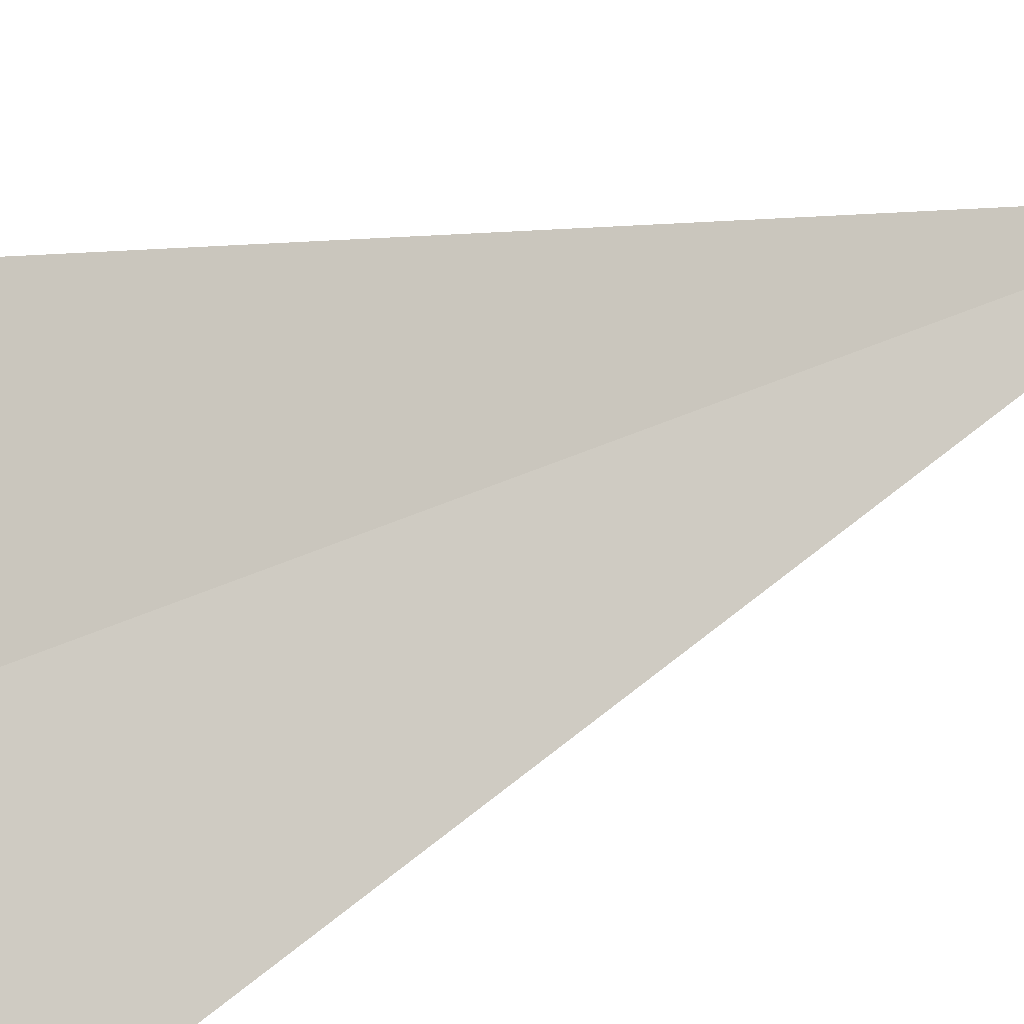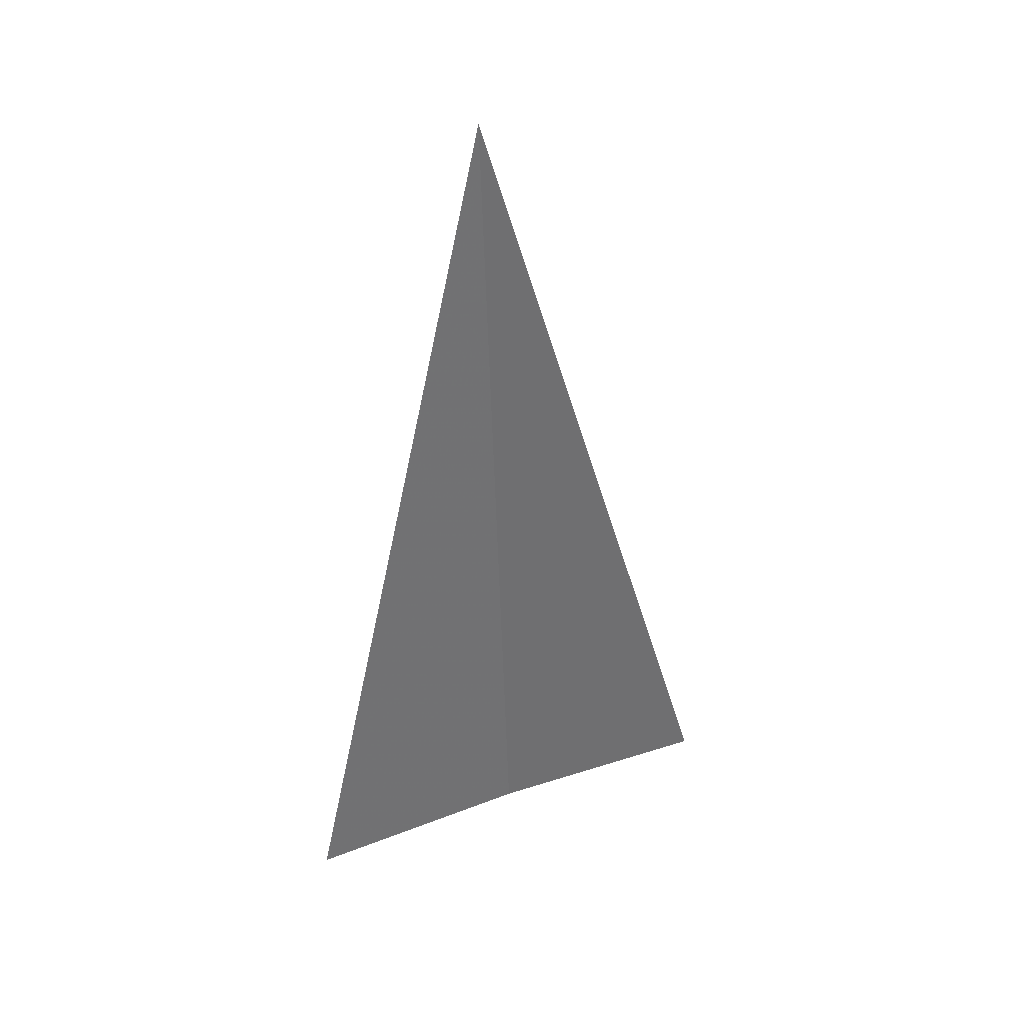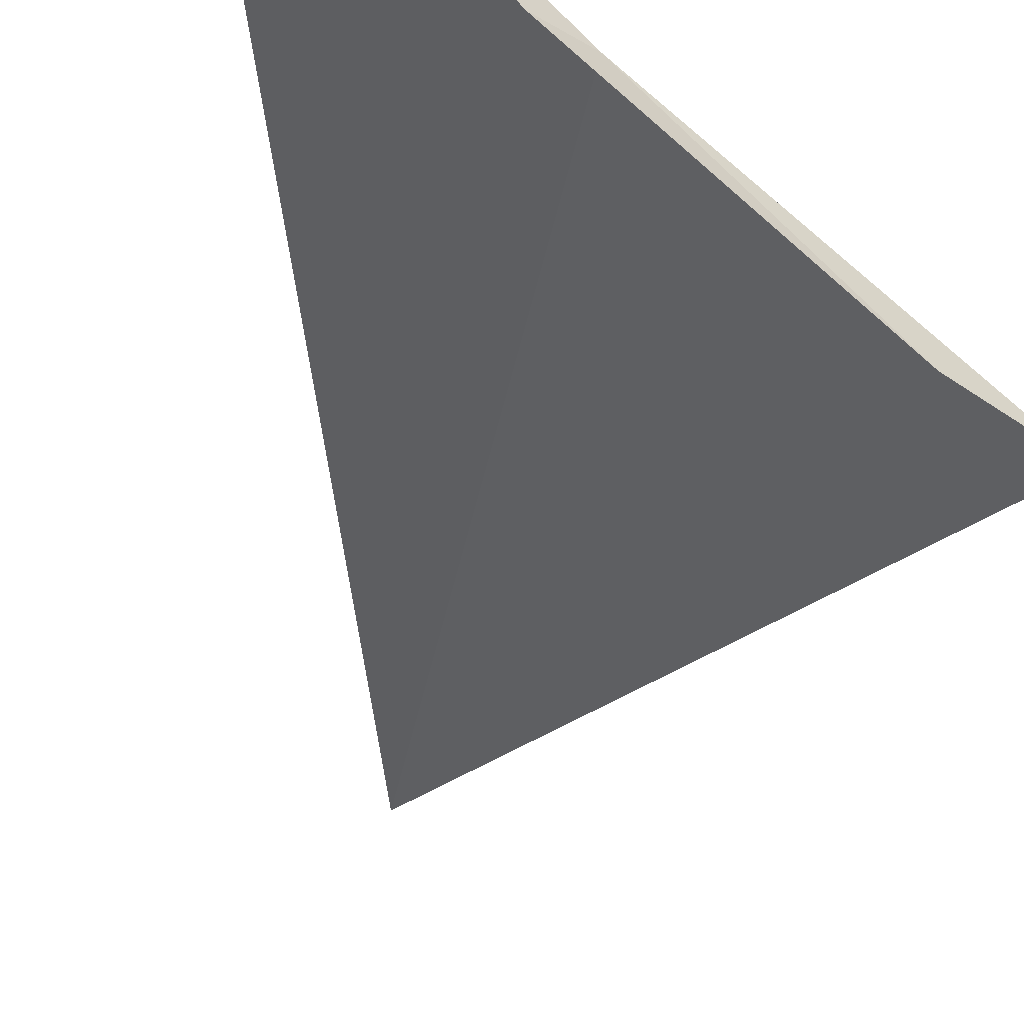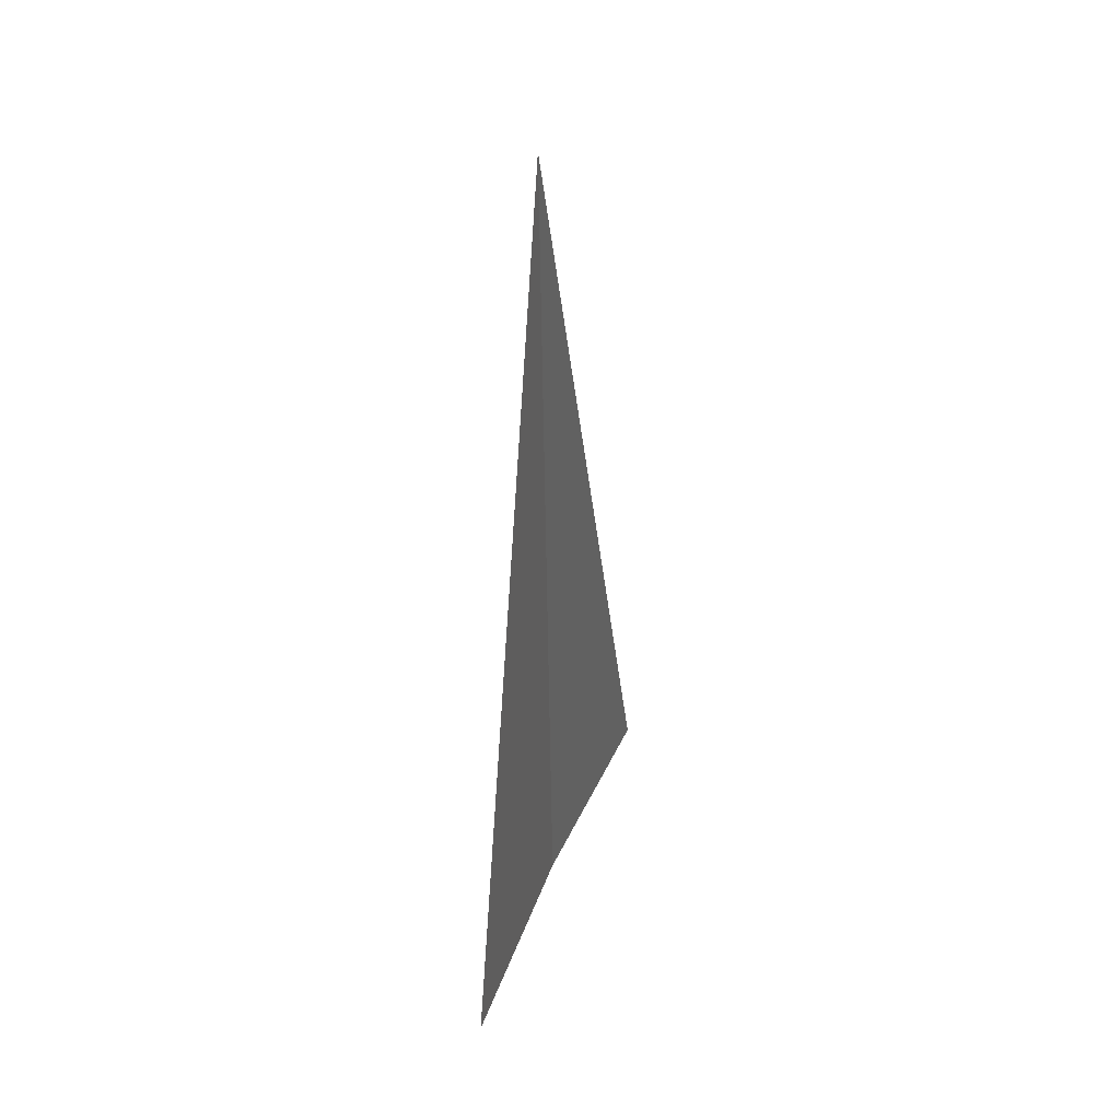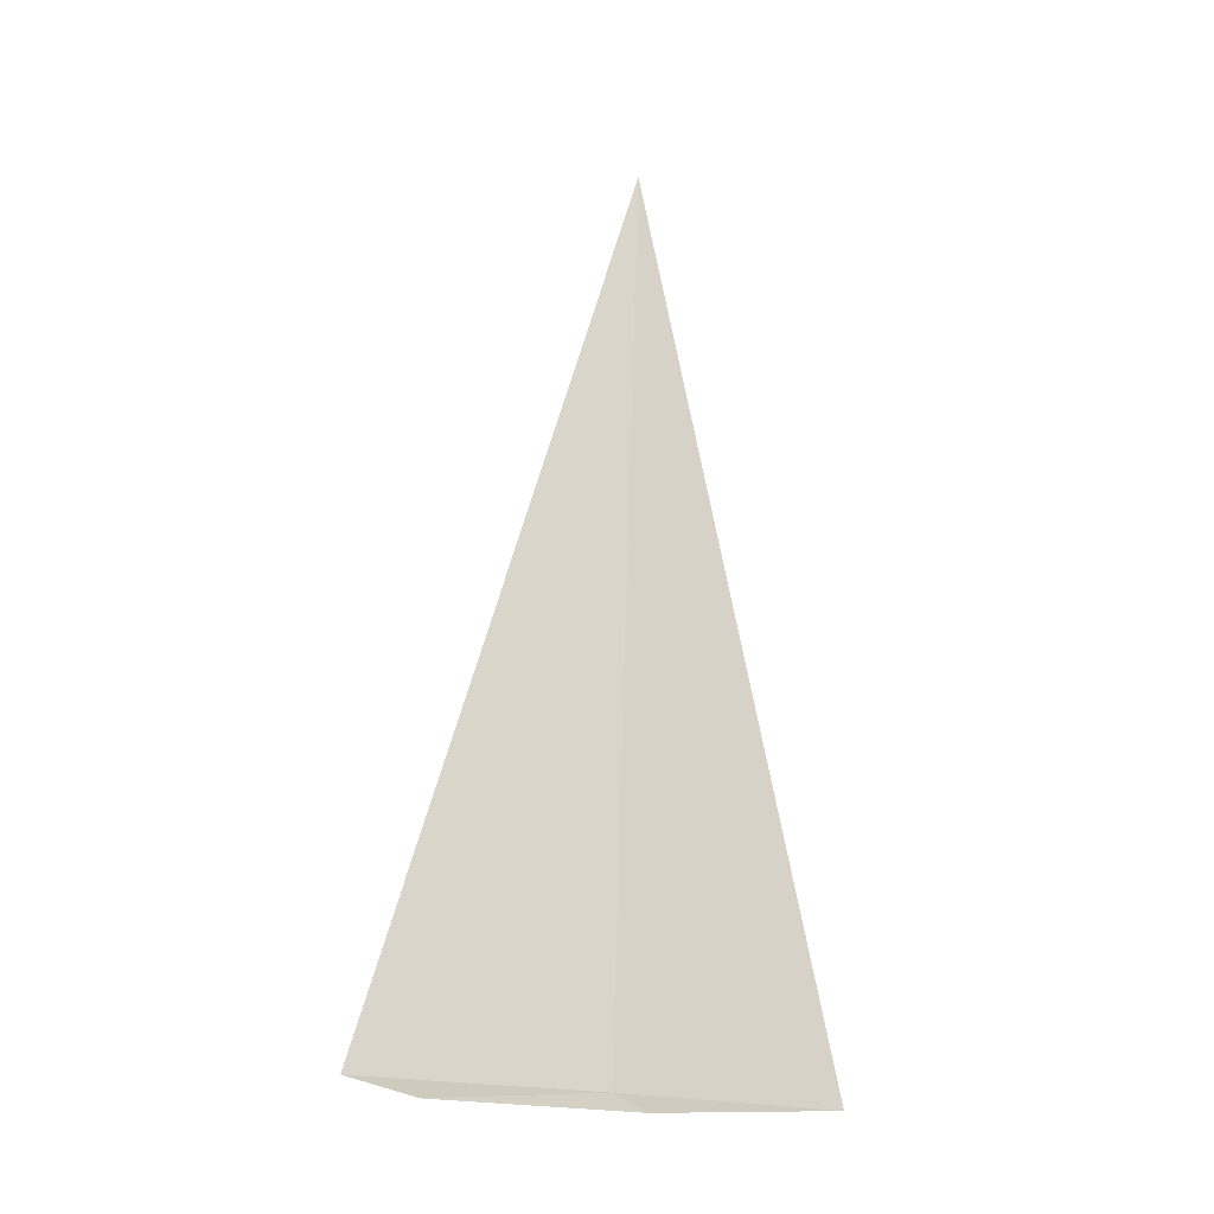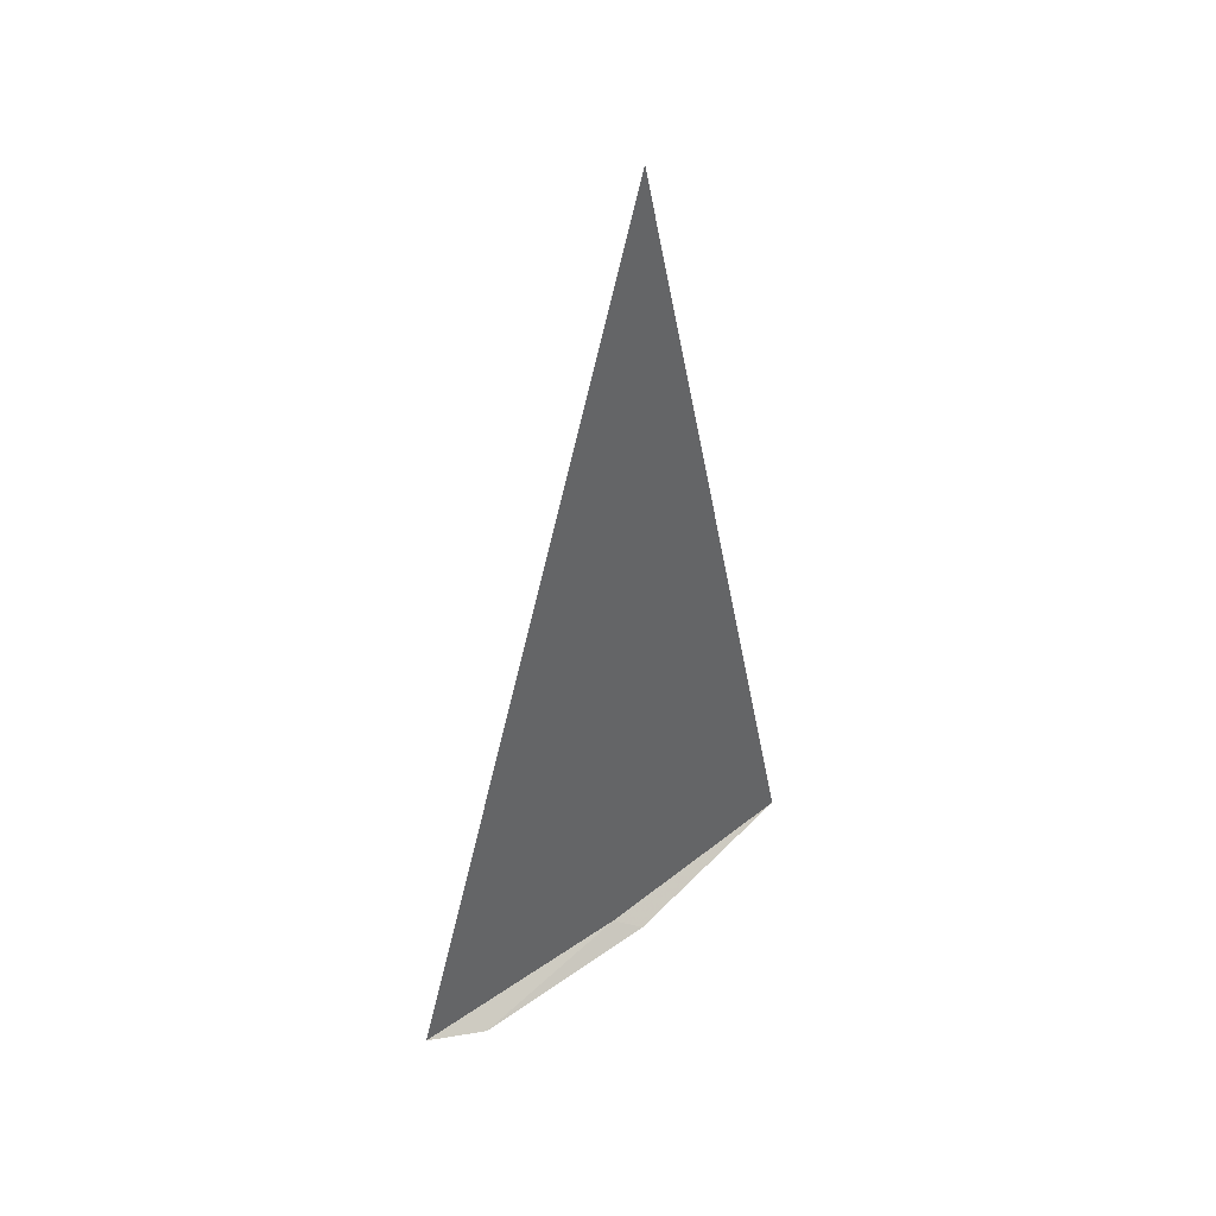
<metadata>
{"format":"obj","ext":"obj","renderer":"f3d","projection":"perspective","resolution":1024,"background":"white","views":[{"elev":40.9,"azim":-116.8,"up":"+Y"},{"elev":36.7,"azim":-159.7,"up":"+Z"},{"elev":-24.1,"azim":174.8,"up":"+Y"},{"elev":37.9,"azim":154.9,"up":"+Z"},{"elev":-20.1,"azim":16.6,"up":"+Z"},{"elev":42.6,"azim":3.6,"up":"+Z"}]}
</metadata>
<code>
v 10.61 -10.61 33.45
v 9.805 -11.35 33.45
v 10.06 -11.22 33.37
v 10.74 -10.58 33.37
v 11.35 -9.805 33.45
v 10.7 -10.51 37.5
f 1 3 2
f 1 4 3
f 1 5 4
f 1 6 5
f 1 2 6

</code>
